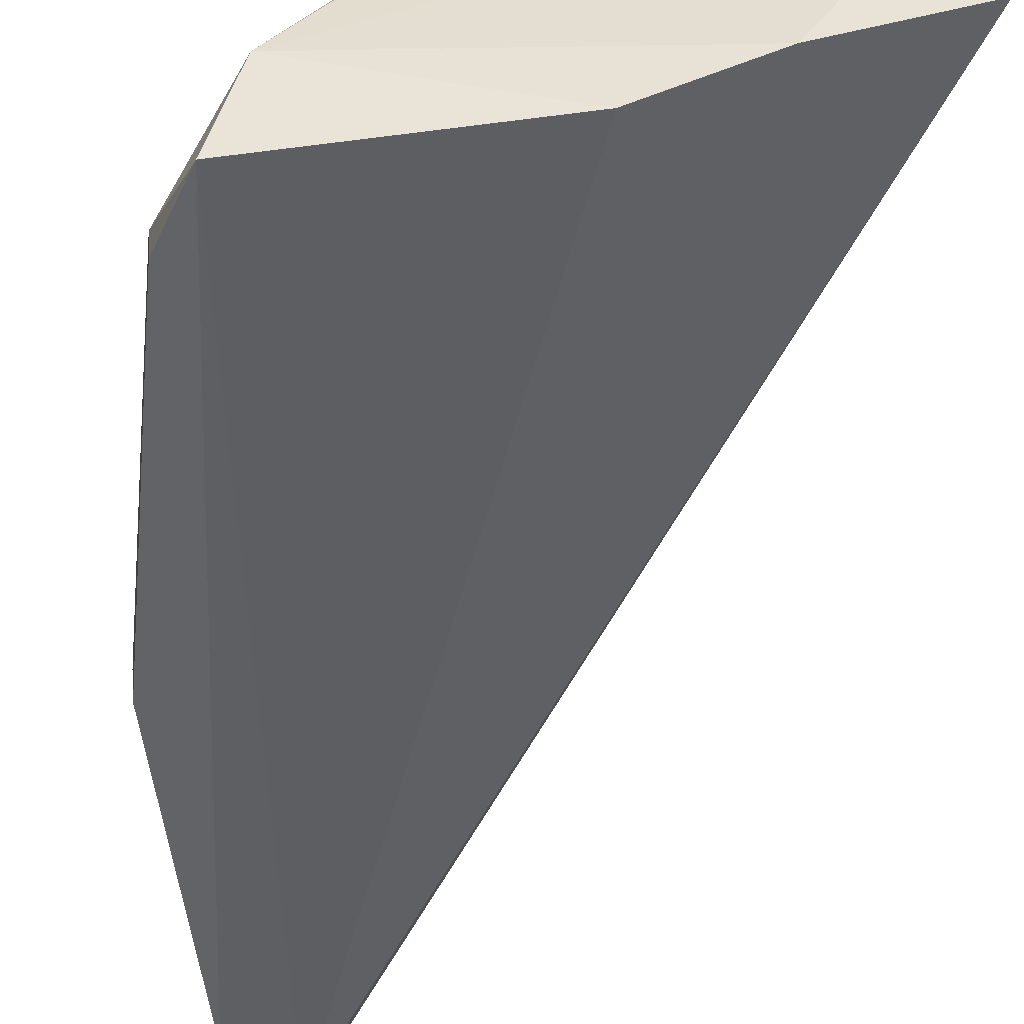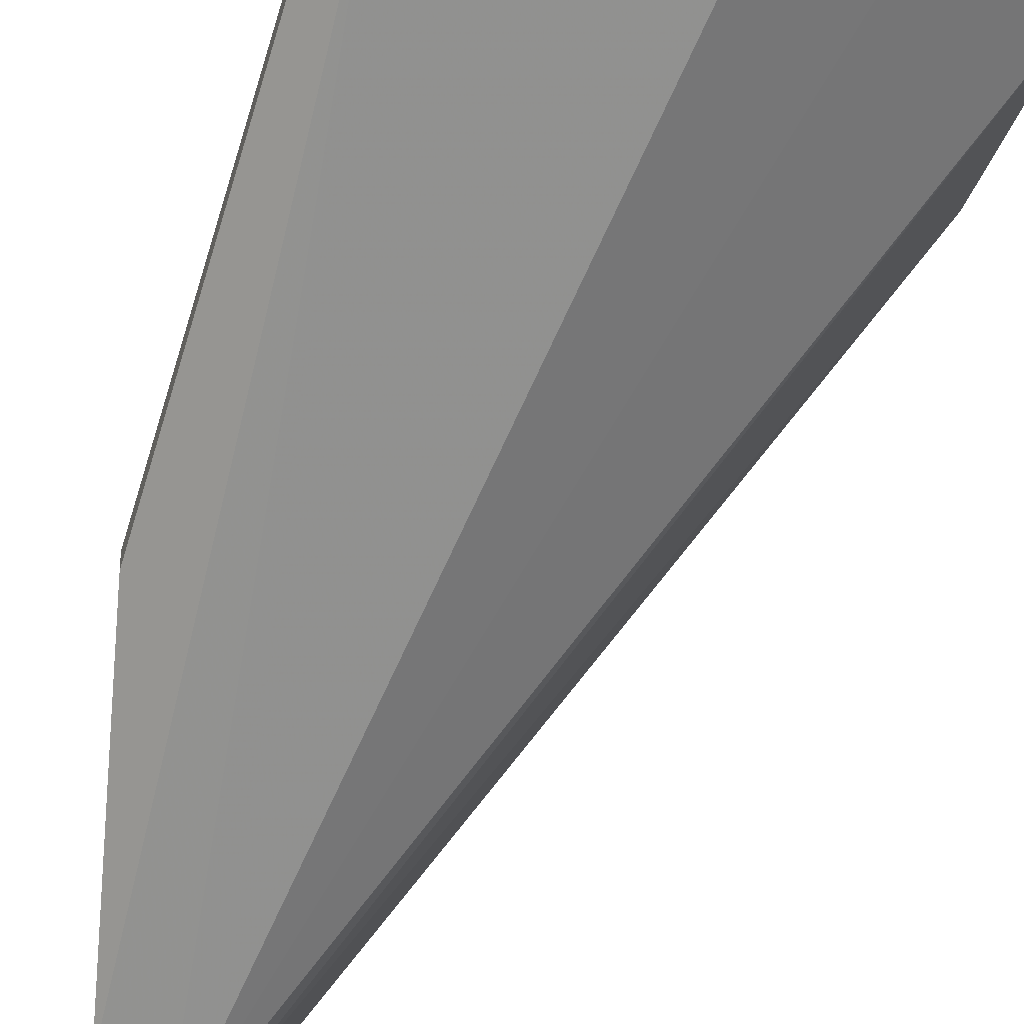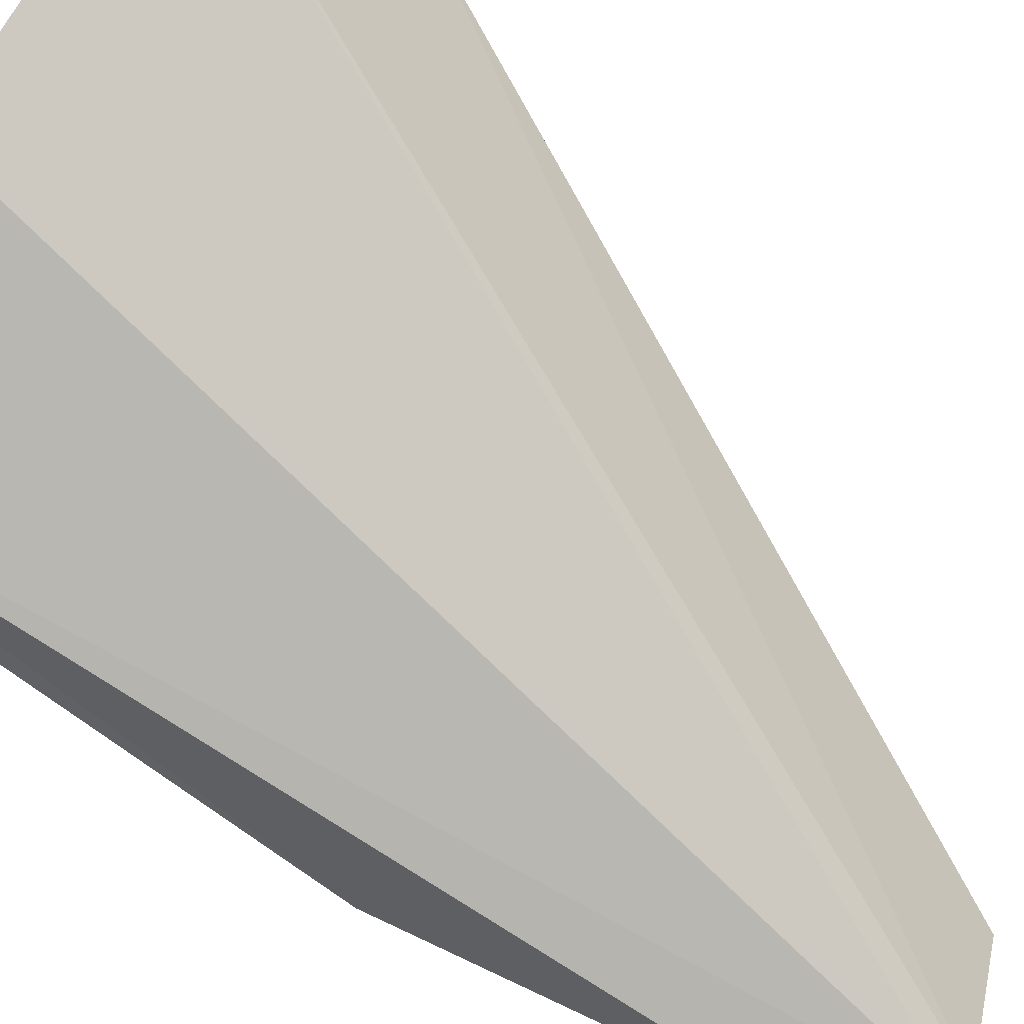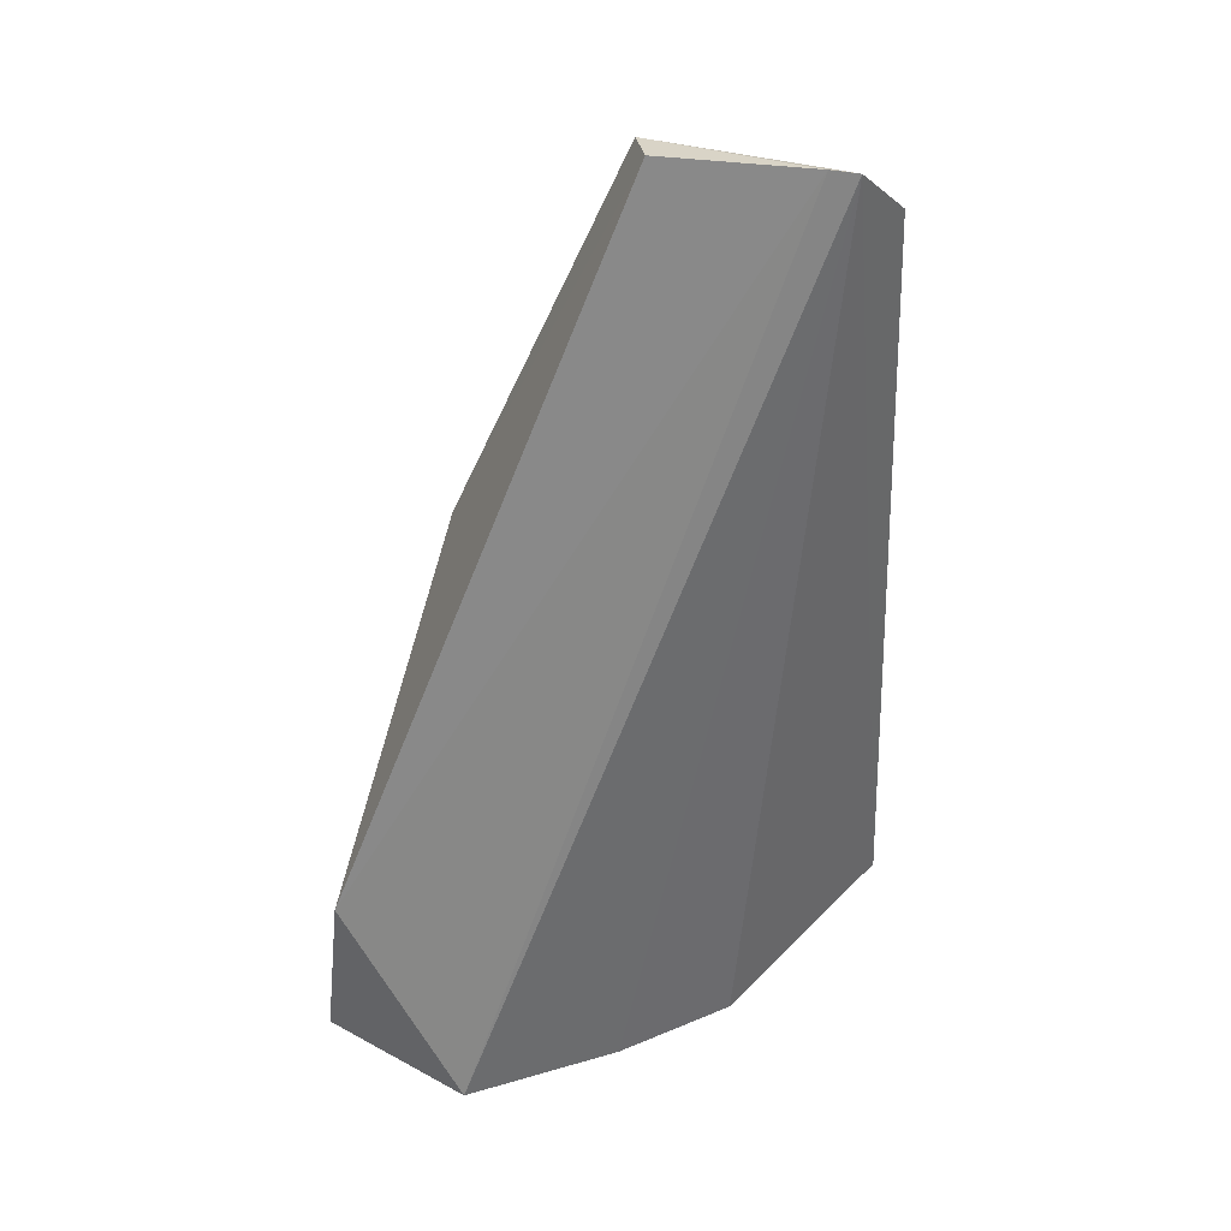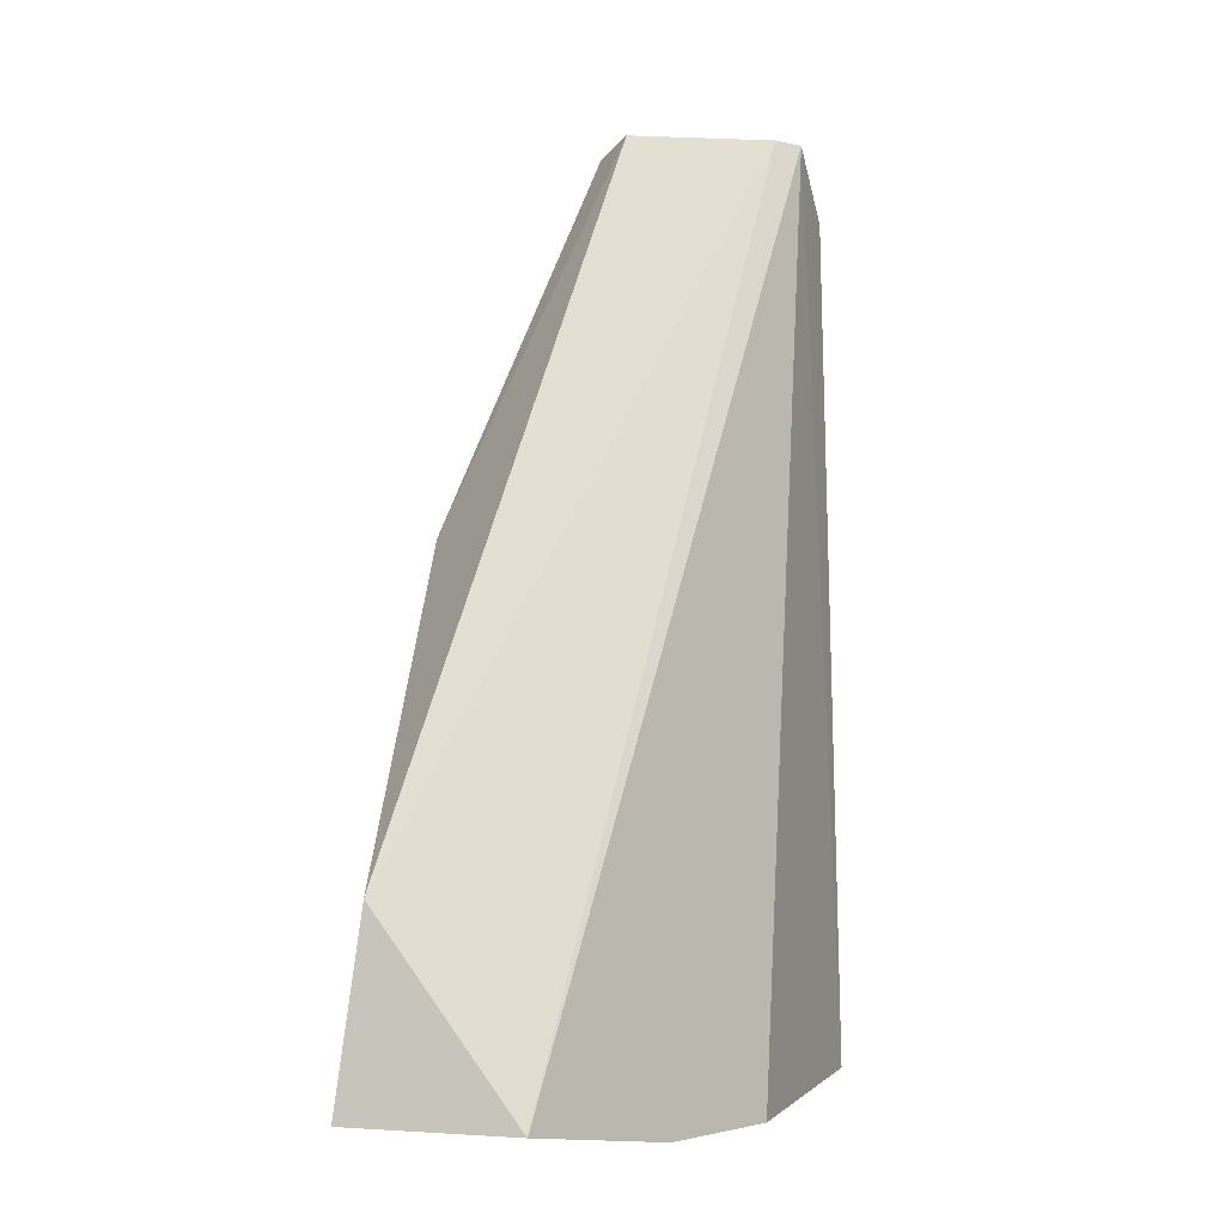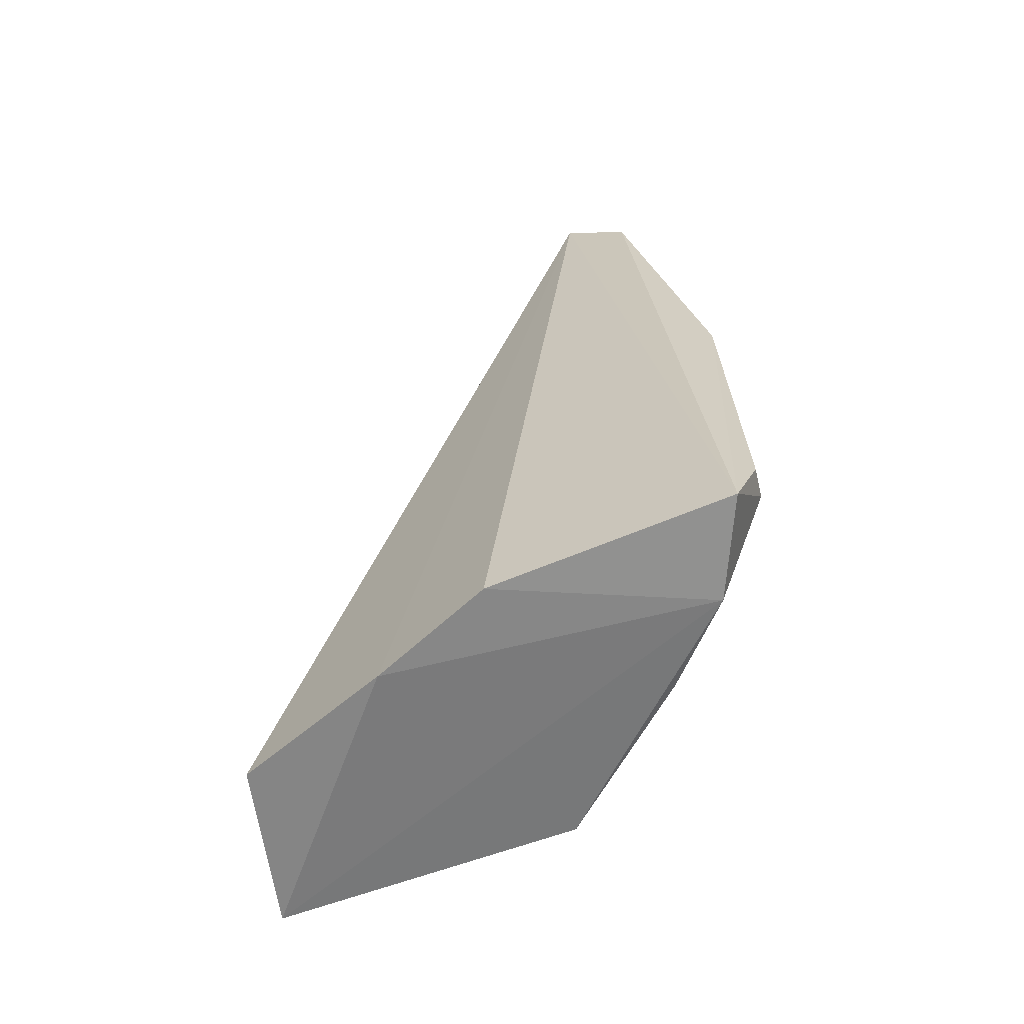
<metadata>
{"format":"obj","ext":"obj","renderer":"f3d","projection":"perspective","resolution":1024,"background":"white","views":[{"elev":-45.1,"azim":-6.9,"up":"+Z"},{"elev":-68.2,"azim":-18.1,"up":"+Z"},{"elev":-73.3,"azim":51.8,"up":"+Z"},{"elev":40.8,"azim":123.0,"up":"+Y"},{"elev":-6.5,"azim":102.1,"up":"+Y"},{"elev":-65.3,"azim":-171.0,"up":"+Y"}]}
</metadata>
<code>
v -0.01464 0.01086 0.08027
v 0.002469 -0.02905 0.08185
v -0.01937 0.04138 0.0673
v -0.02968 0.03667 0.05422
v -0.03424 -0.02772 0.05376
v 0.002333 -0.02949 0.06911
v -0.02852 0.03682 0.0694
v 0.002708 -0.01475 0.0798
v -0.0197 -0.0265 0.07923
v -0.02464 0.04142 0.05494
v -0.00844 -0.03075 0.06208
v -0.02217 0.04057 0.06982
v -0.03598 0.01006 0.05859
v -0.02525 0.0105 0.07718
v -0.02363 0.04162 0.05677
v -0.01658 -0.03015 0.05692
v -0.03238 -0.02783 0.06151
v -0.03222 0.02545 0.05802
v -0.03576 0.01016 0.05639
v -0.03626 -0.02022 0.05774
v -0.03608 -0.02056 0.05542
v -0.0272 -0.01868 0.0725
v -0.03133 -0.0235 0.06485
v -0.02302 -0.02291 0.07639
v -0.02832 -0.02662 0.06835
f 8 1 2
f 8 3 1
f 8 2 6
f 9 2 1
f 10 4 7
f 10 5 4
f 11 6 2
f 11 10 6
f 12 7 1
f 12 1 3
f 12 10 7
f 14 9 1
f 14 1 7
f 14 7 13
f 15 8 6
f 15 6 10
f 15 3 8
f 15 12 3
f 15 10 12
f 16 5 10
f 16 10 11
f 17 11 2
f 17 2 9
f 17 16 11
f 17 5 16
f 18 13 7
f 18 7 4
f 18 4 13
f 19 13 4
f 19 4 5
f 20 5 17
f 20 14 13
f 21 19 5
f 21 5 20
f 21 20 13
f 21 13 19
f 22 14 20
f 23 22 20
f 23 20 17
f 24 9 14
f 24 14 22
f 25 24 22
f 25 22 23
f 25 23 17
f 25 17 9
f 25 9 24

</code>
